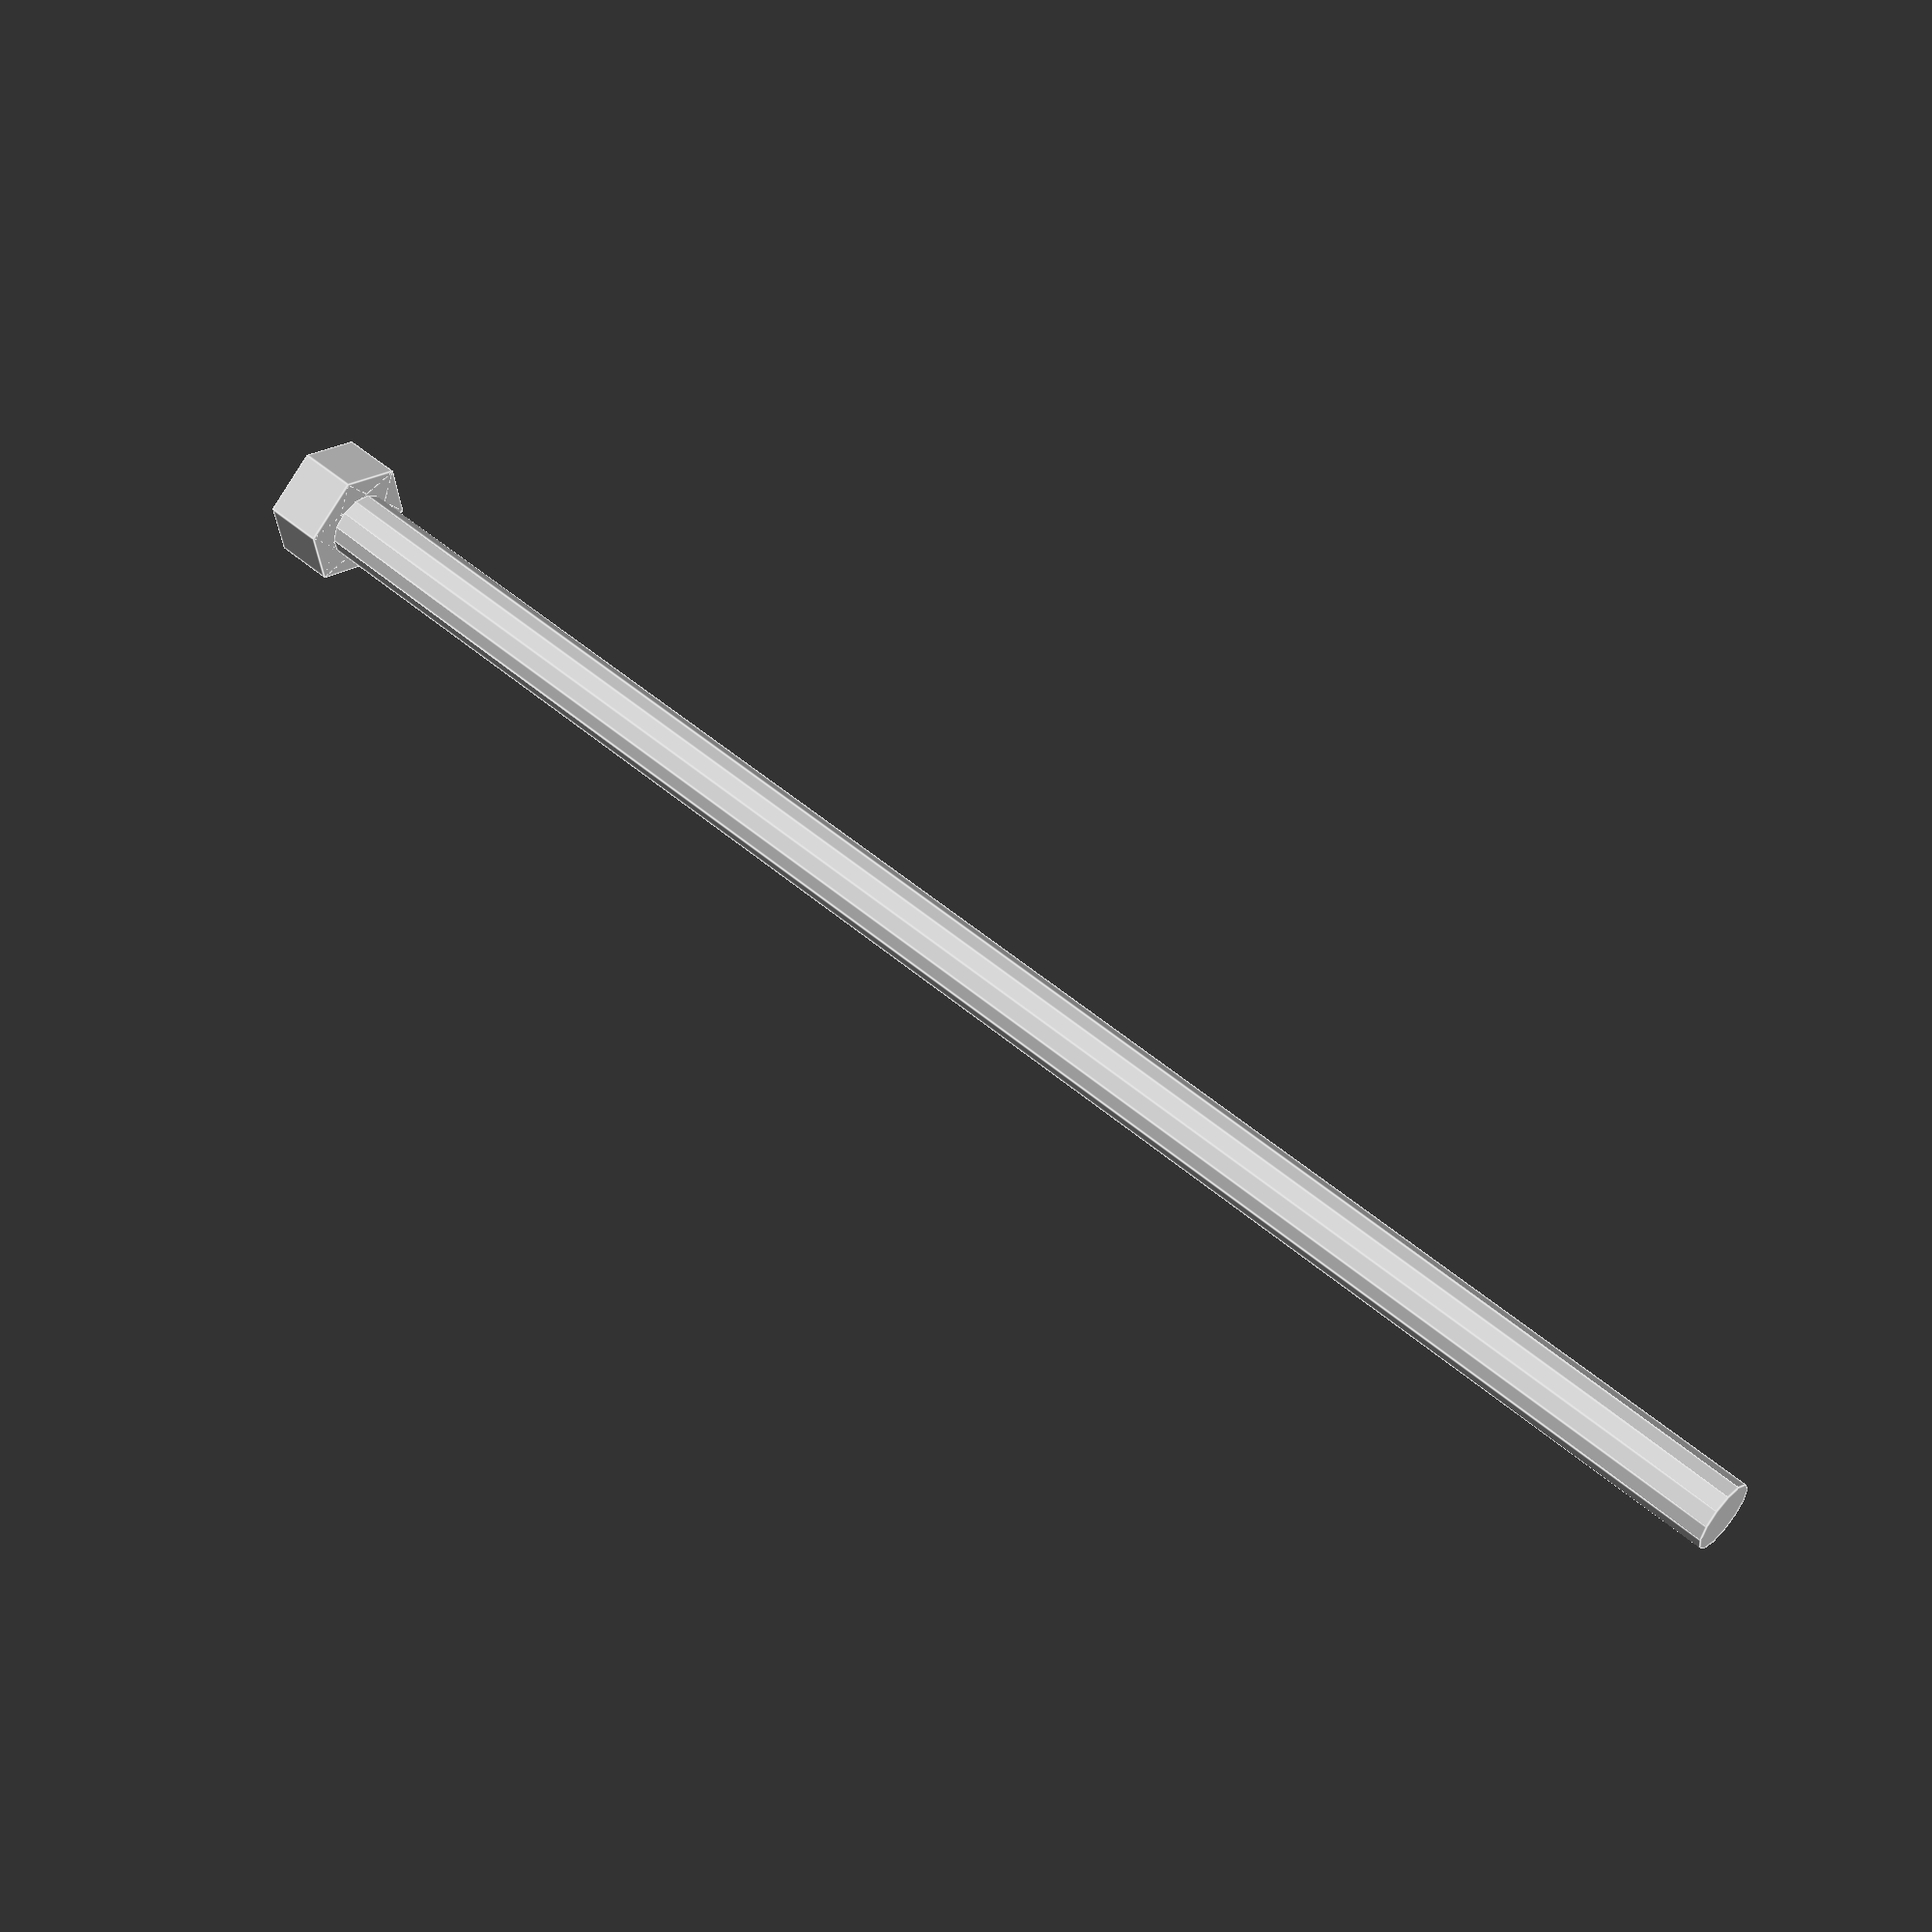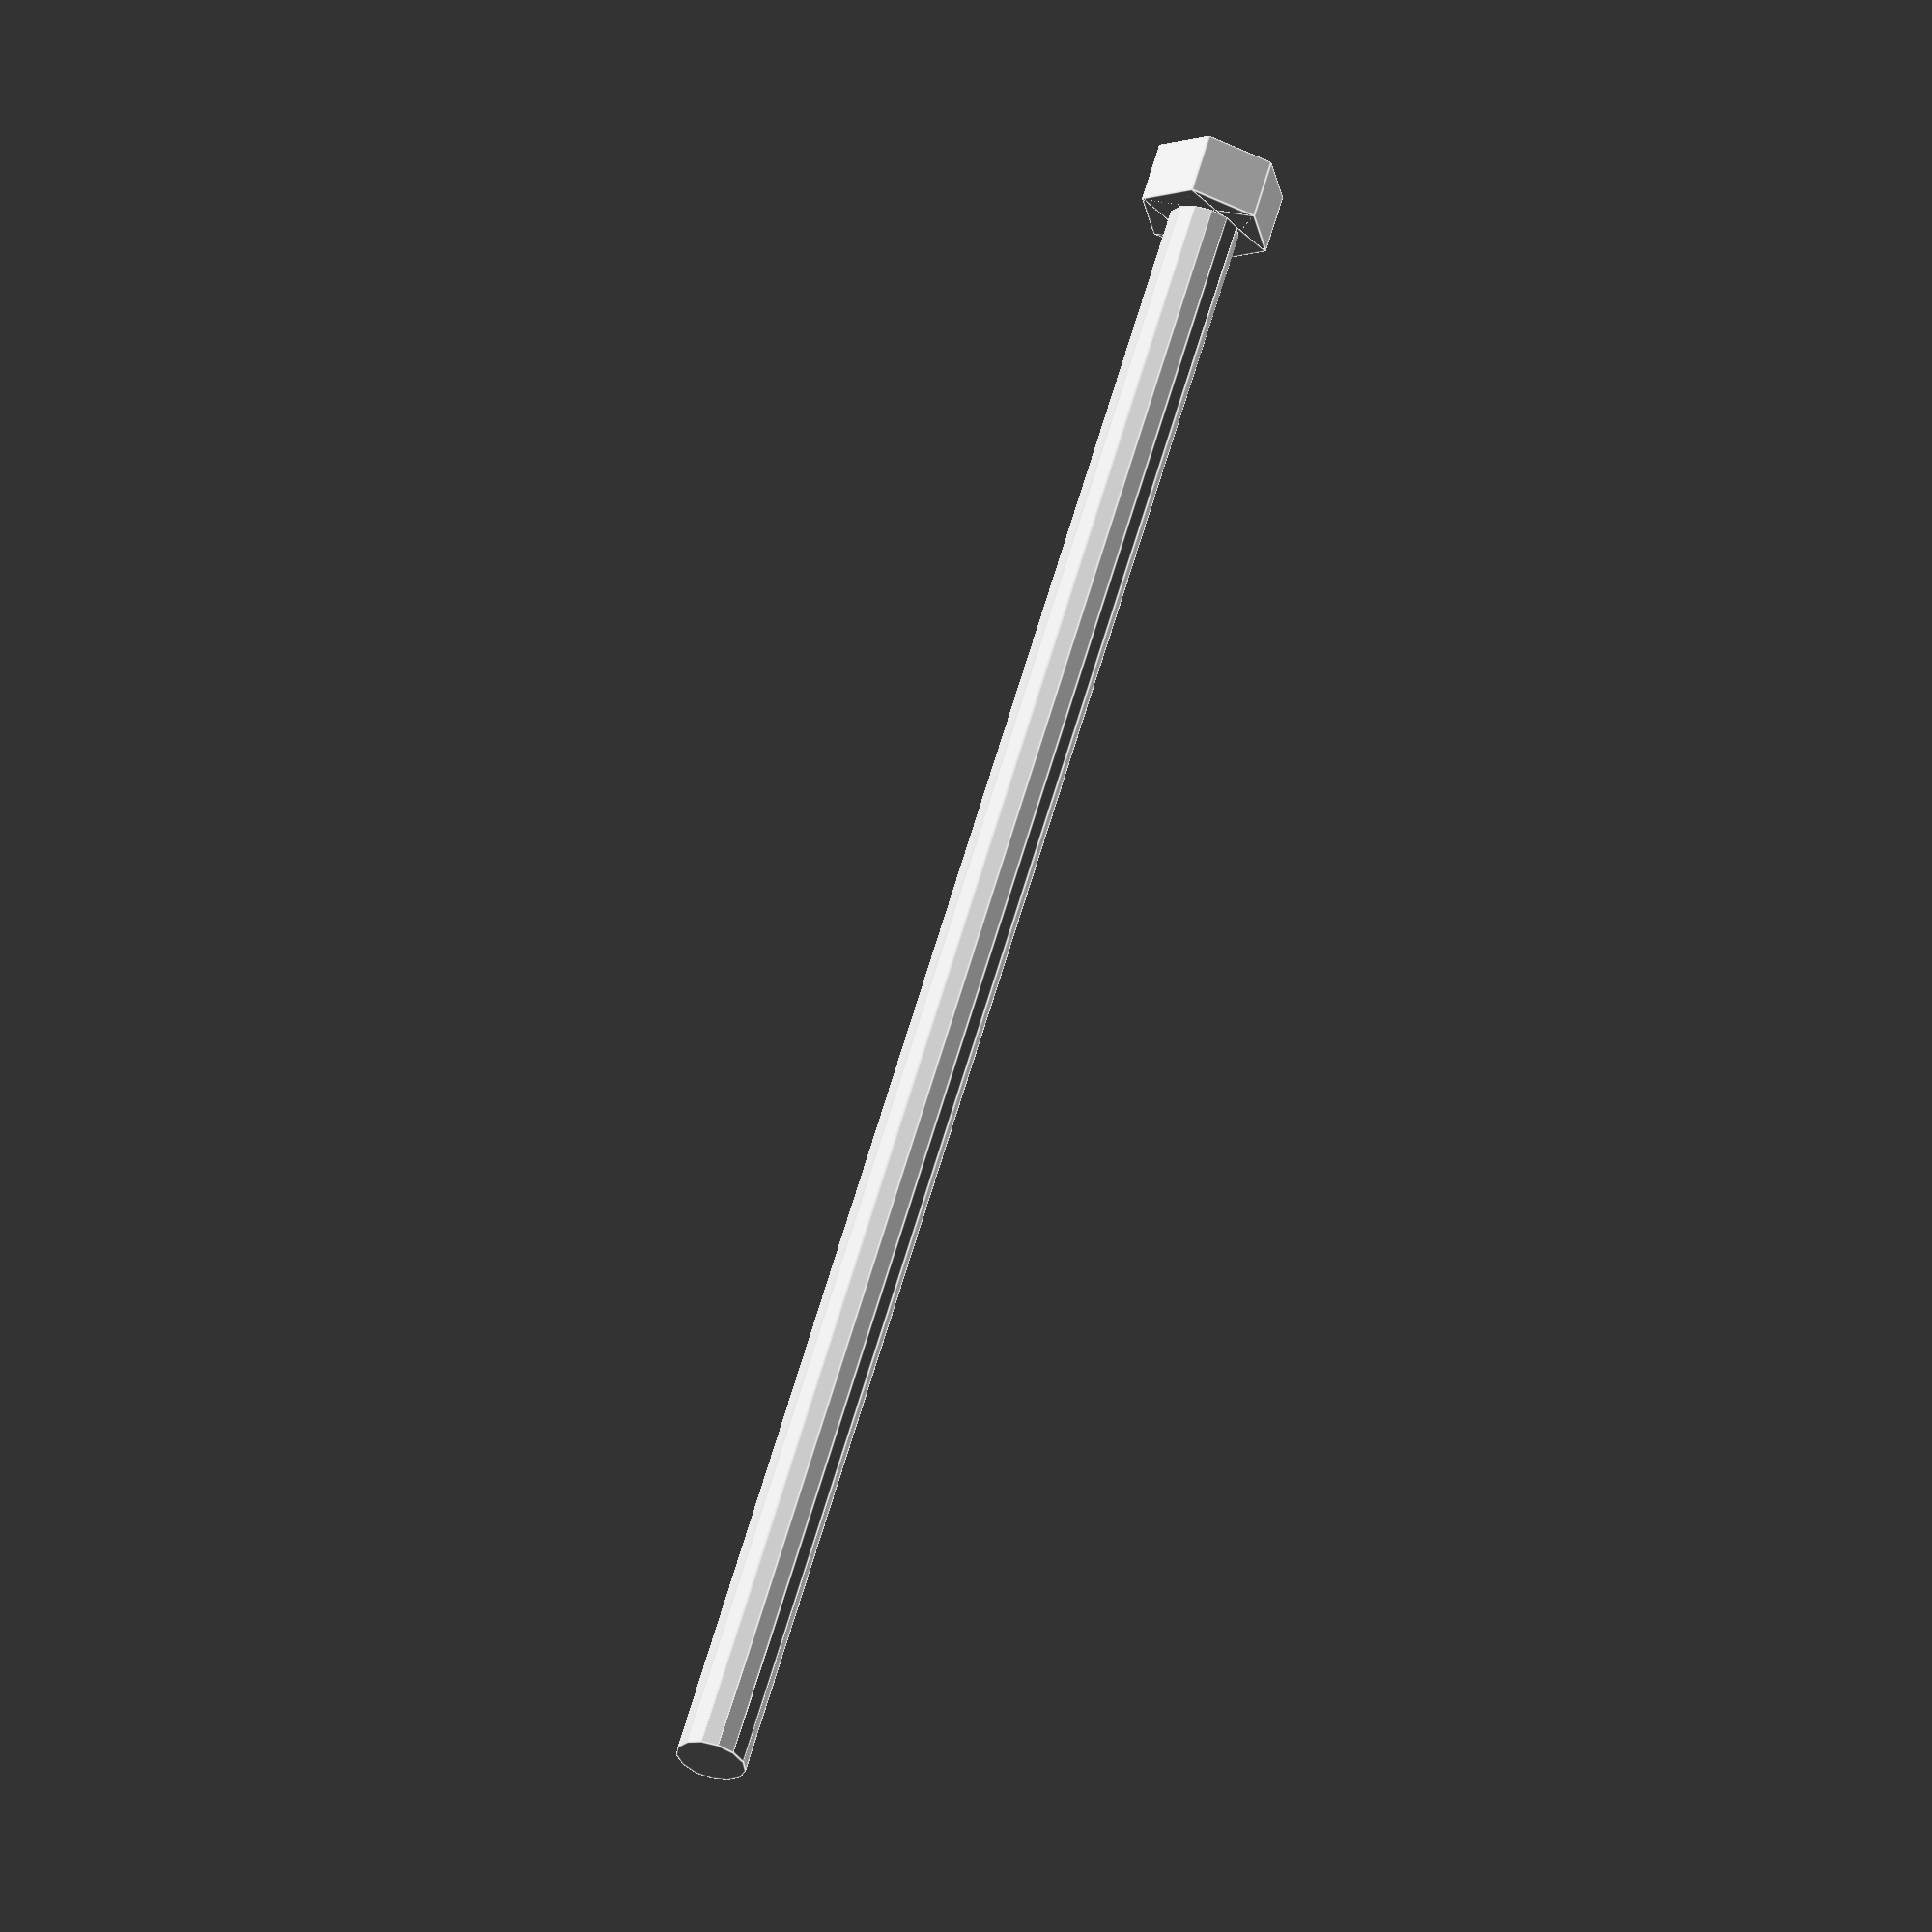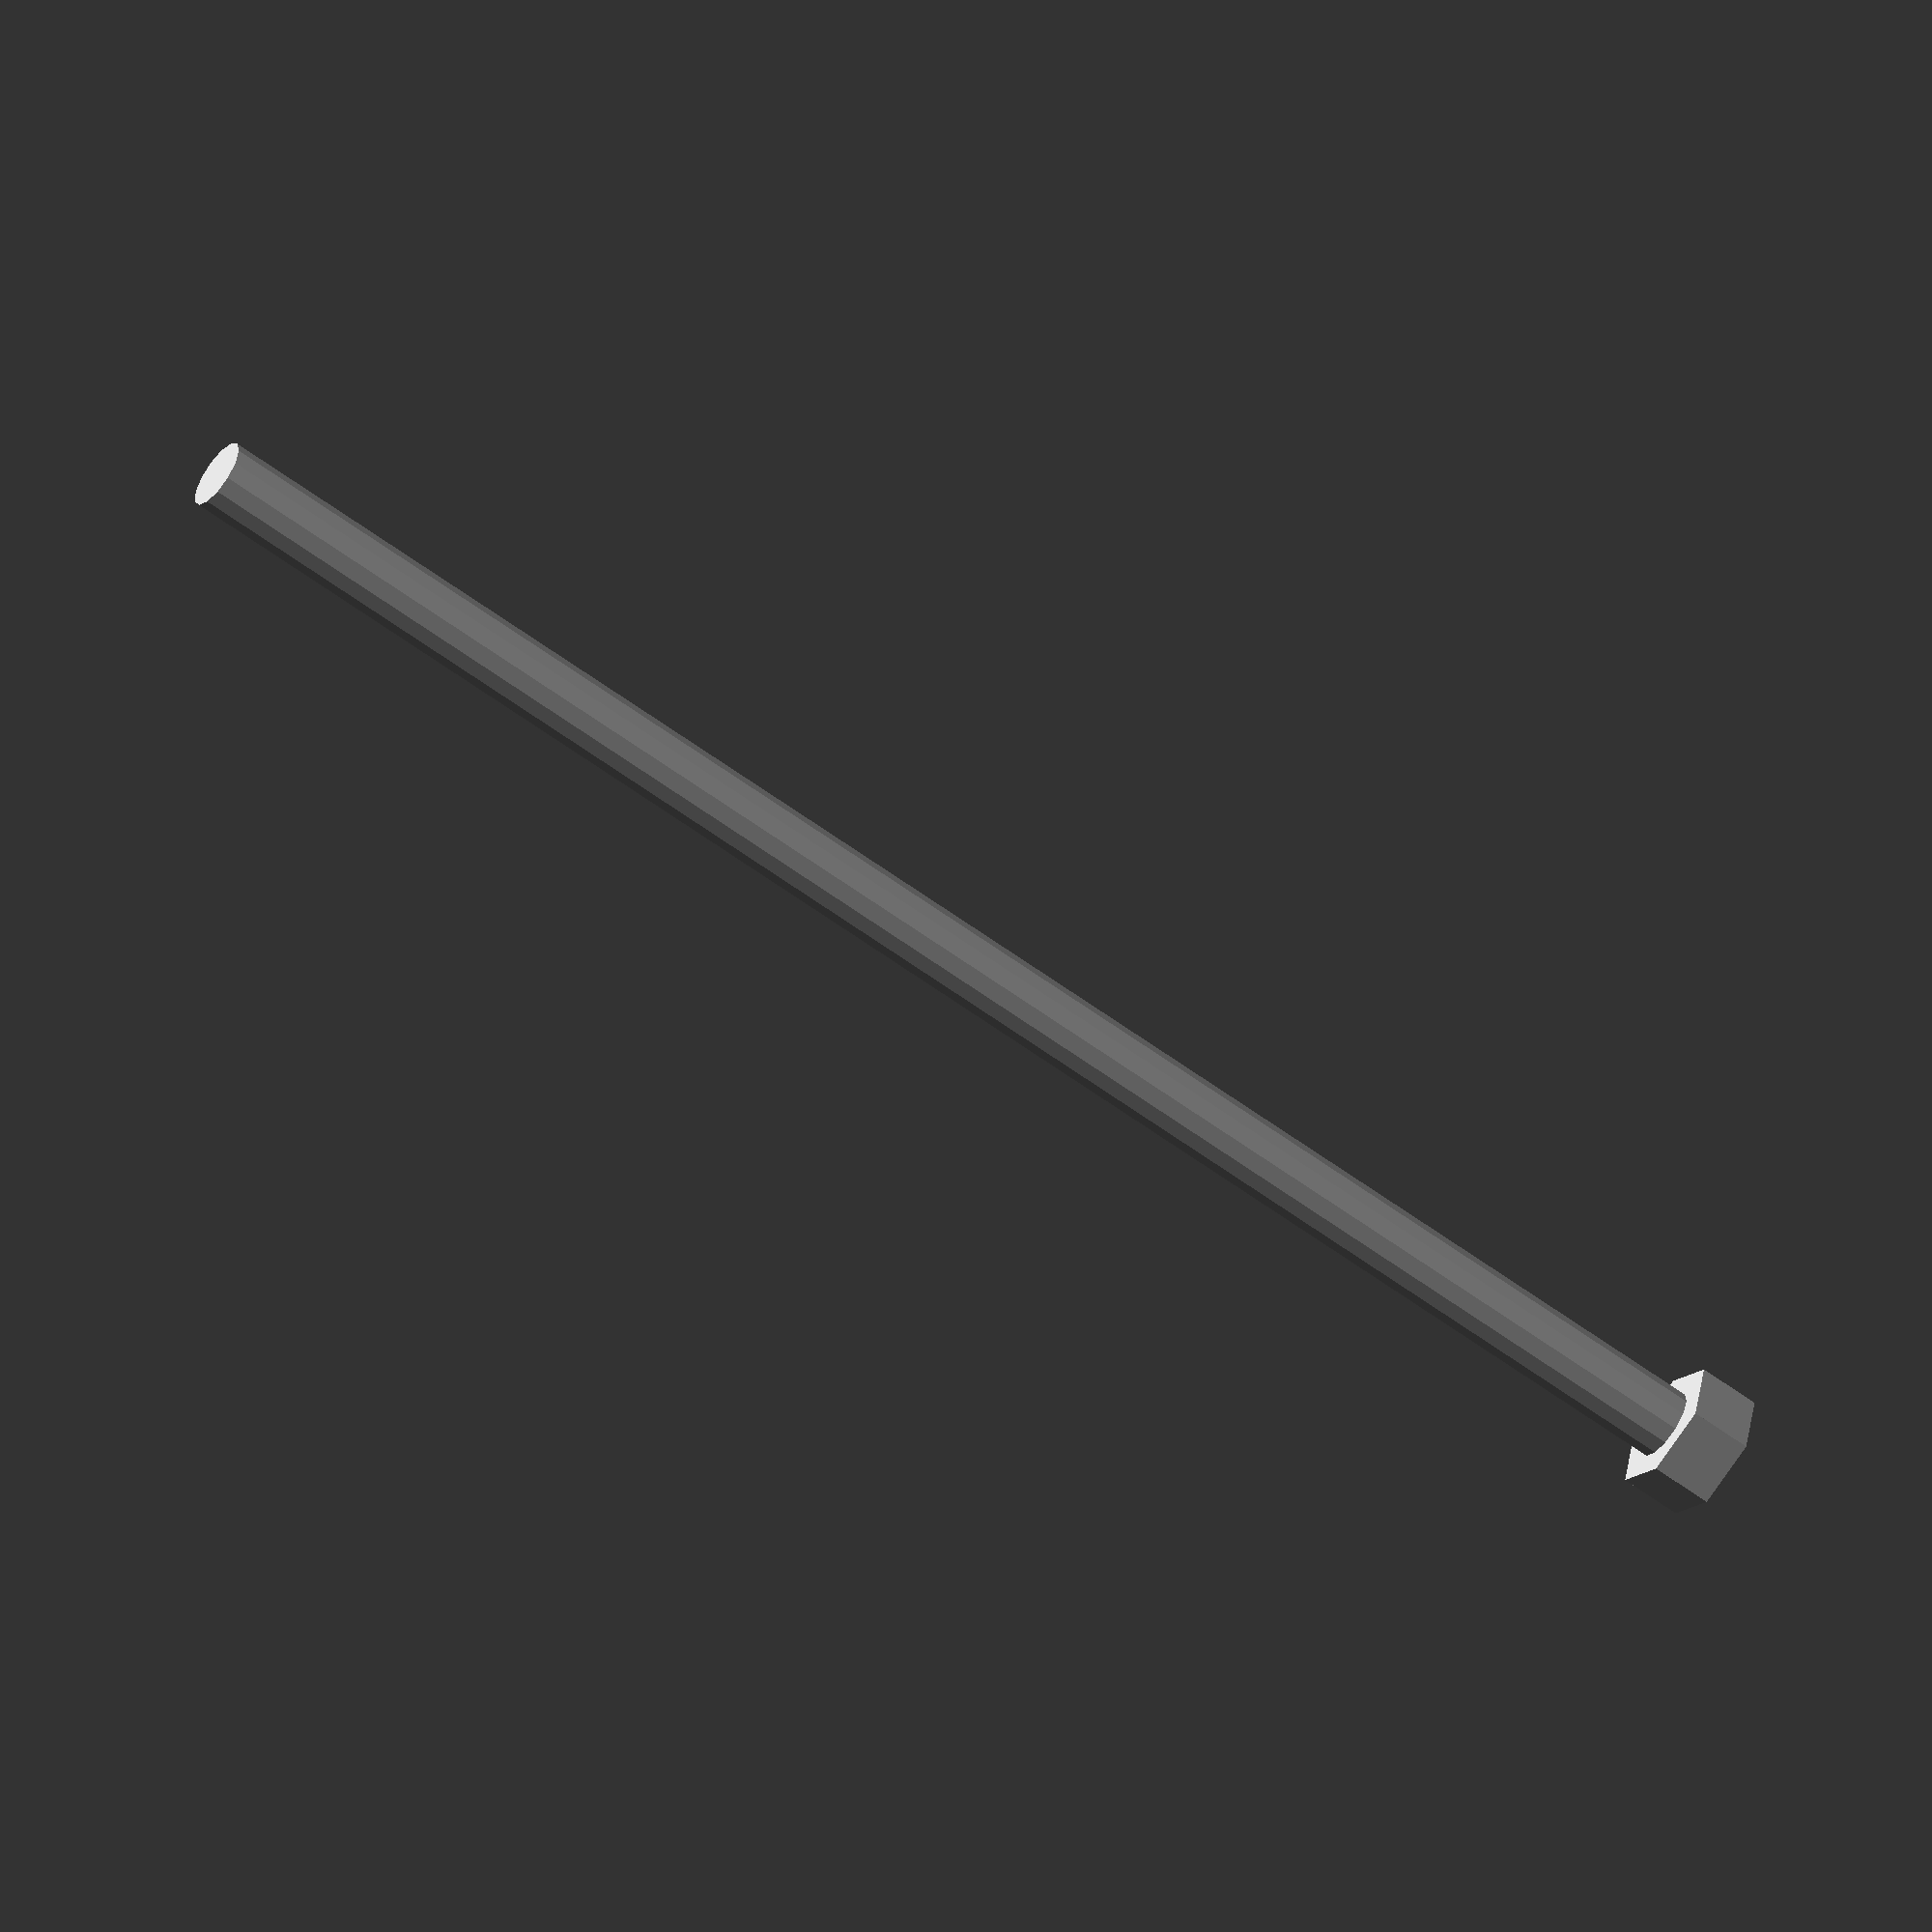
<openscad>
//This is my attempt to model a bolt.


//Create a bolt by specifying shaft diameter, shaft length, distance accross head flats, and depth of head
module Bolt(diameter,length,head_size,head_depth)
	{
	echo("********************************************");
	echo("Creating bolt with following dimensions");
	echo("Diameter: ",diameter);
	echo("Shaft length: ",length);
	echo("Head size (between flats): ",head_size);
	echo("Head depth: ",head_depth);
	echo("********************************************");

	//Calculate dimentions of hexagon for head of bolt based on distance
	//between flats

	//google found..
	//side_length= 2a tan (180/n)
	//a  is the length of the apothem (inradius)
	//n  is the number of sides
	//tan  is the tangent function calculated in degrees
   side_length=2*head_size/2* tan(180/6);

	//create hexagonal head from 3 cubes rotated 120 degrees
	translate([-side_length/2,-head_size/2,0]) cube([side_length,head_size,head_depth]);
	rotate([0,0,120]) translate([-side_length/2,-head_size/2,0])cube([side_length,head_size,head_depth]);
	rotate([0,0,240]) translate([-side_length/2,-head_size/2,0])cube([side_length,head_size,head_depth]);
	
	//Add shaft offset by depth of head
	shaft_radius=diameter/2;
	translate([0,0,head_depth]) cylinder(length,shaft_radius,shaft_radius);
	}

module nut(nut_size,head_depth)
{
	side_length=2*nut_size/2* tan(180/6);




	//create hexagonal head from 3 cubes rotated 120 degrees
	translate([-side_length/2,-nut_size/2,-head_depth/2]) cube([side_length,nut_size,head_depth]);
	rotate([0,0,120]) translate([-side_length/2,-nut_size/2,-head_depth/2])cube([side_length,nut_size,head_depth]);
	rotate([0,0,240]) translate([-side_length/2,-nut_size/2,-head_depth/2])cube([side_length,nut_size,head_depth]);
}


//Parameters ***********************************
//diameter of shaft
diameter=8;

//length of shaft
length=50;

//distance between flats of head
head_size=13;

//depth of head
head_depth=4.8;

//**********************************************

//Bolt(diameter,length,head_size,head_depth);

Bolt(8,200,13,7);


module BoltInfo()
{
	echo("Usage Bolt(Diameter of bolt,length,head size (flat edge to flat edge),depth of head)");
	echo("		nut(nut size,nut depth)");
	echo("		Typical nut sizes:  3mm = 6mm accross");

}



</openscad>
<views>
elev=126.7 azim=144.7 roll=227.8 proj=p view=edges
elev=118.9 azim=19.6 roll=164.3 proj=o view=edges
elev=239.2 azim=101.8 roll=127.4 proj=o view=wireframe
</views>
